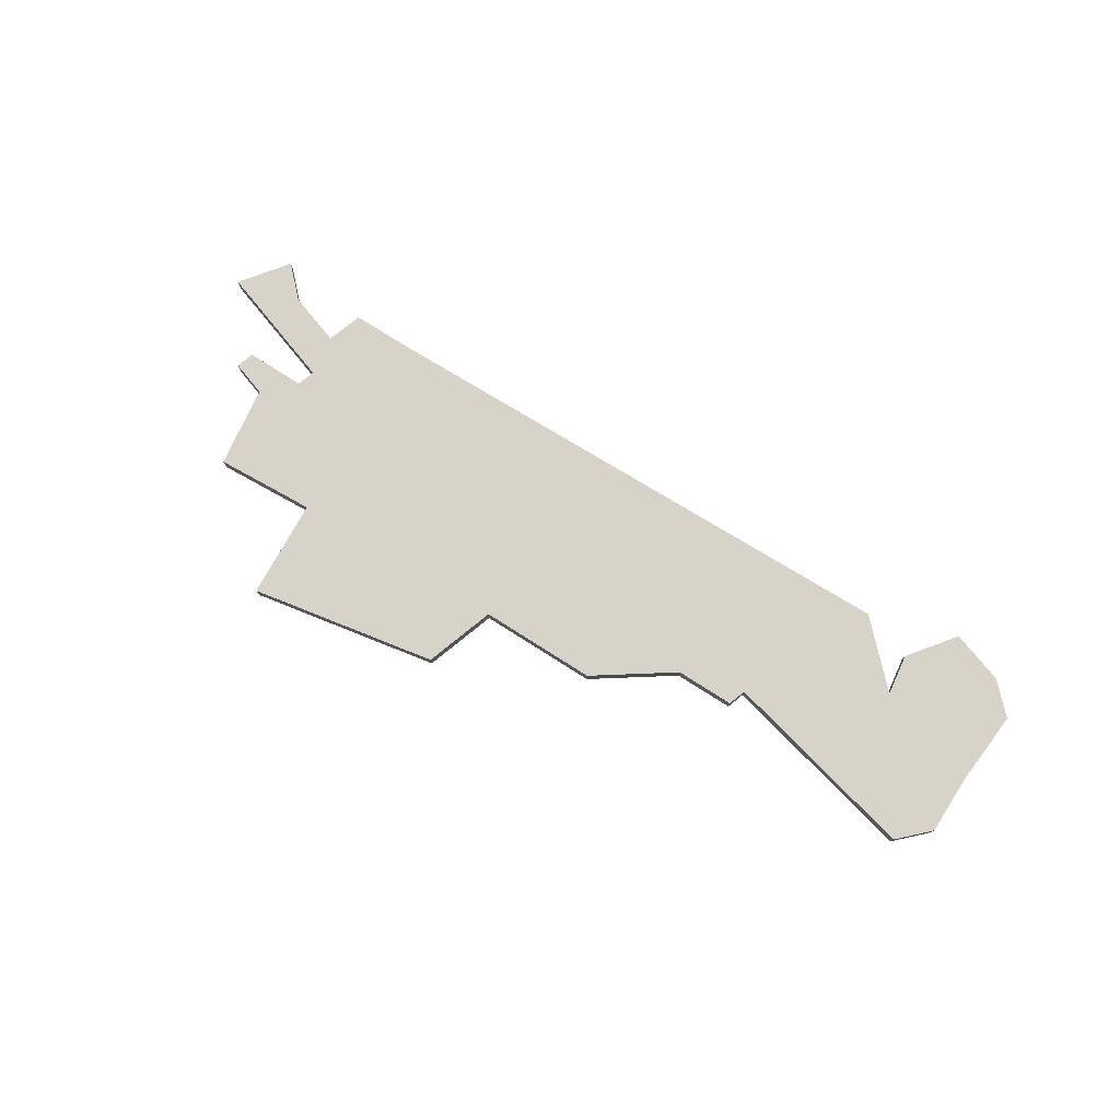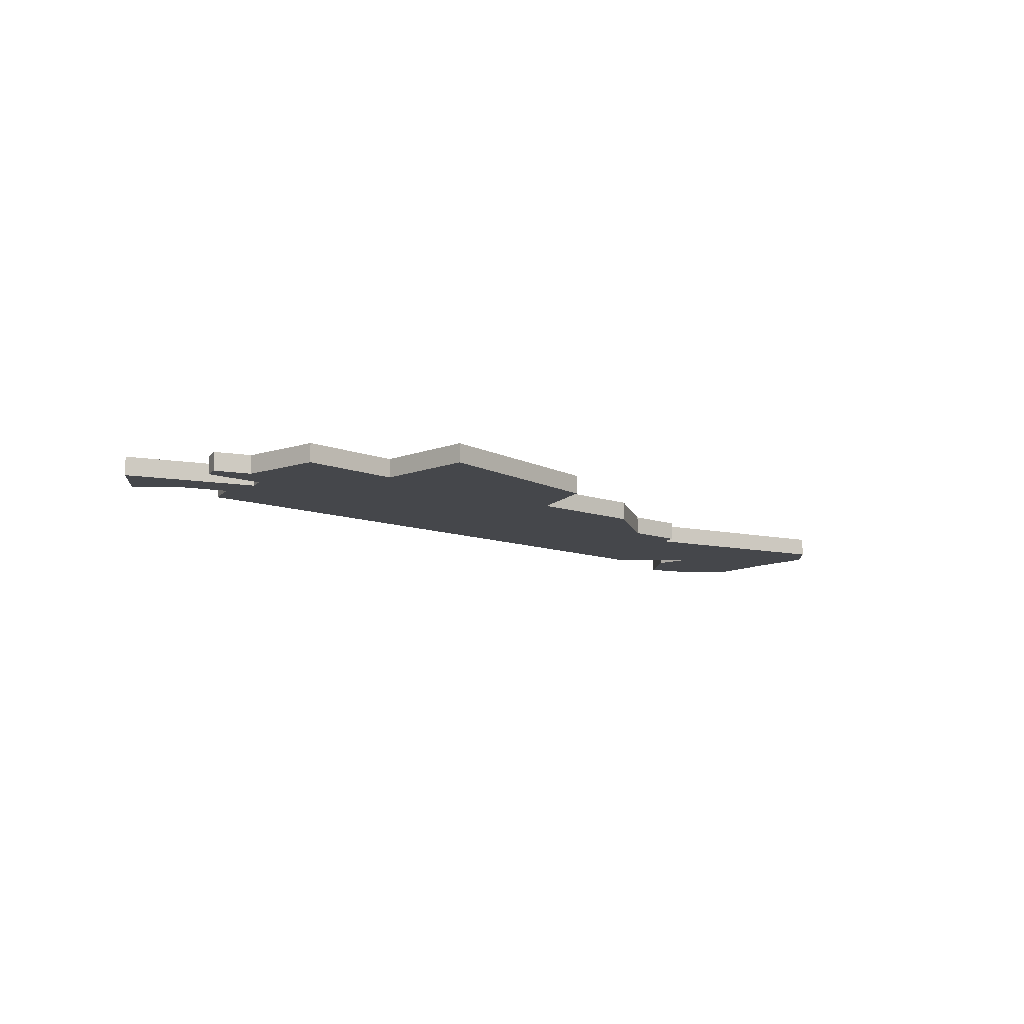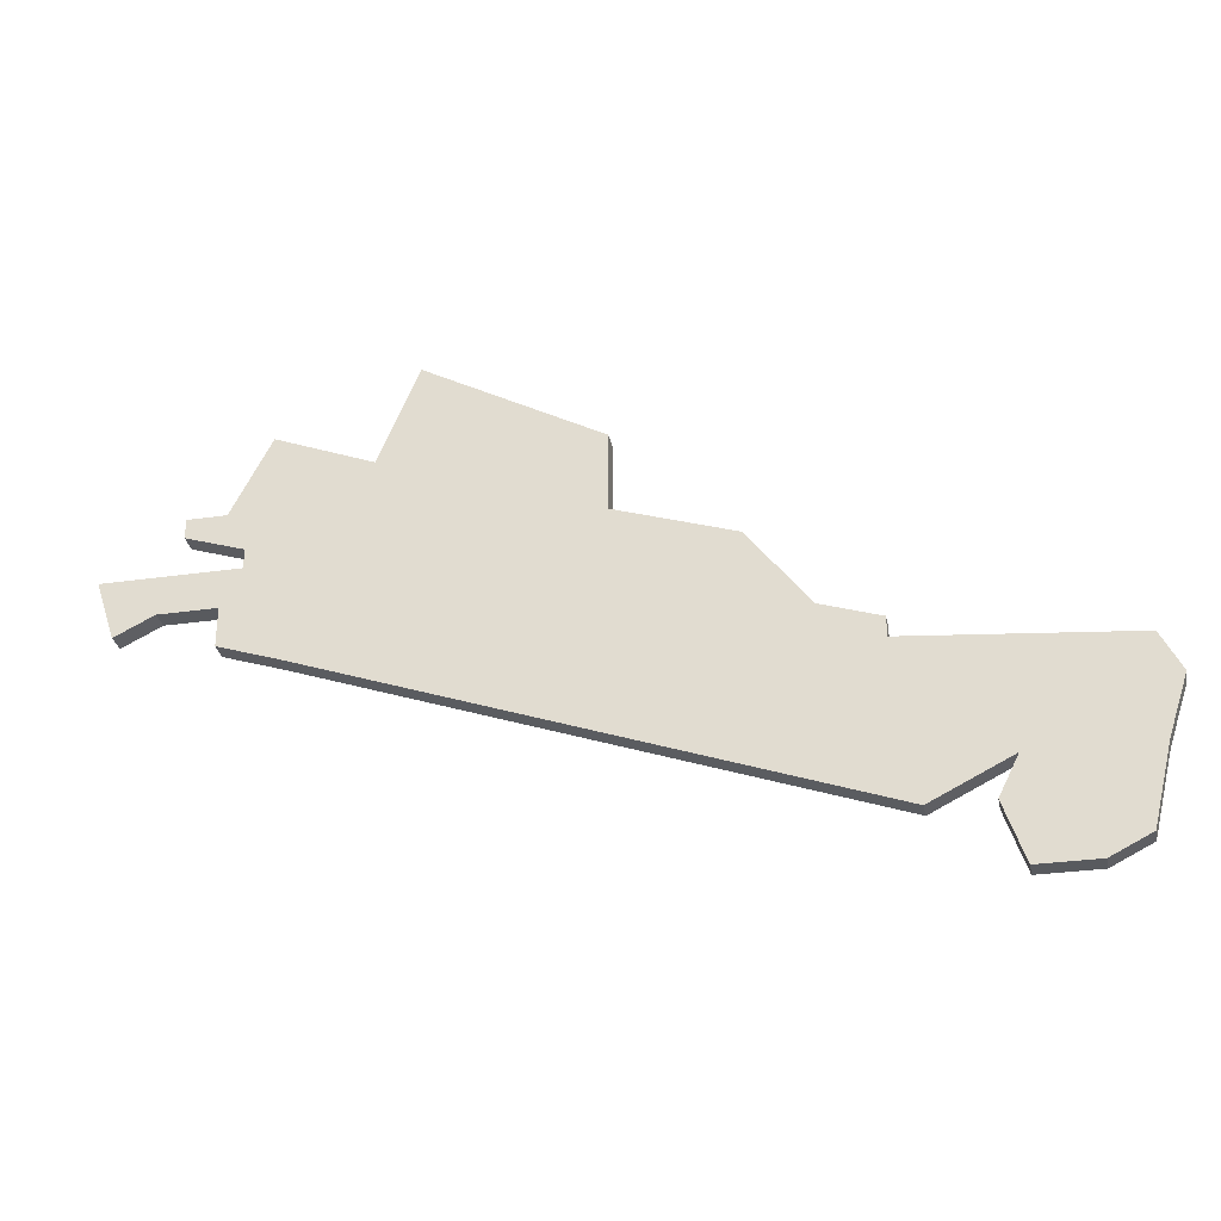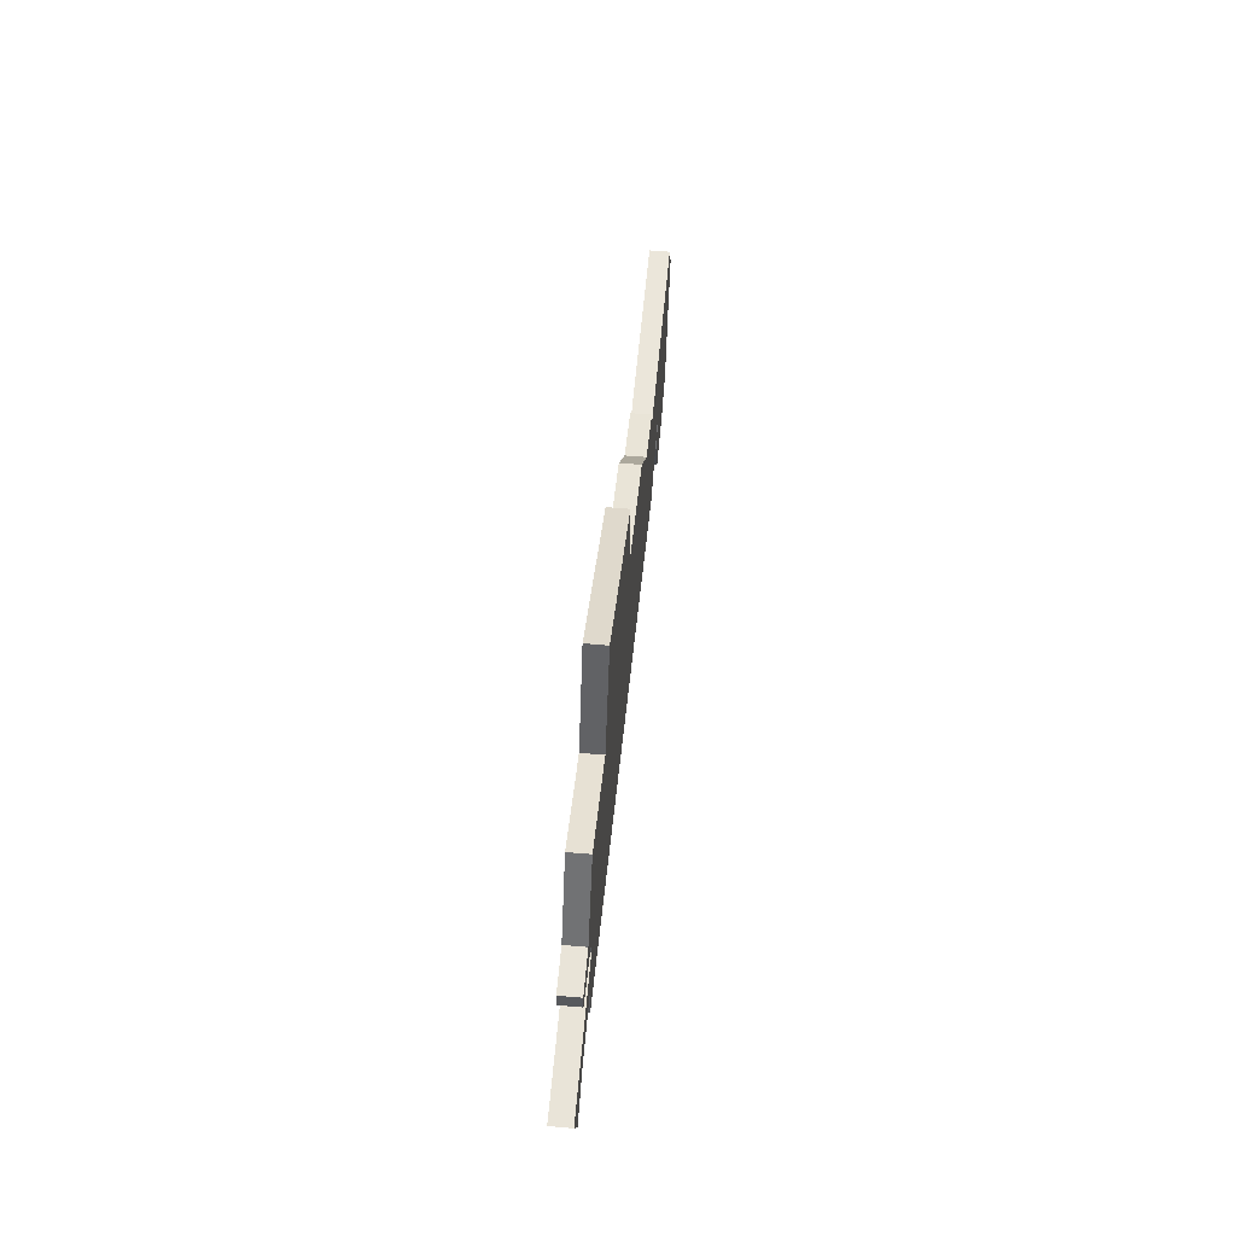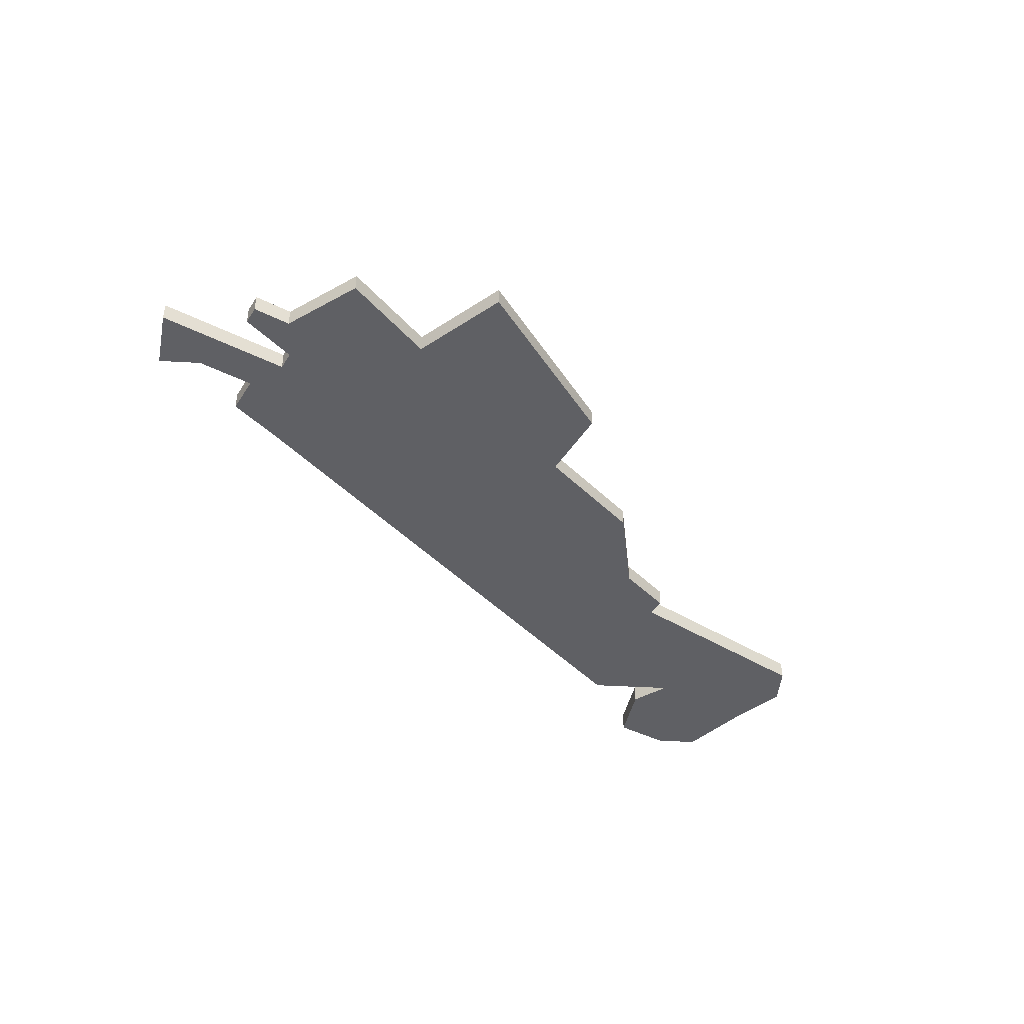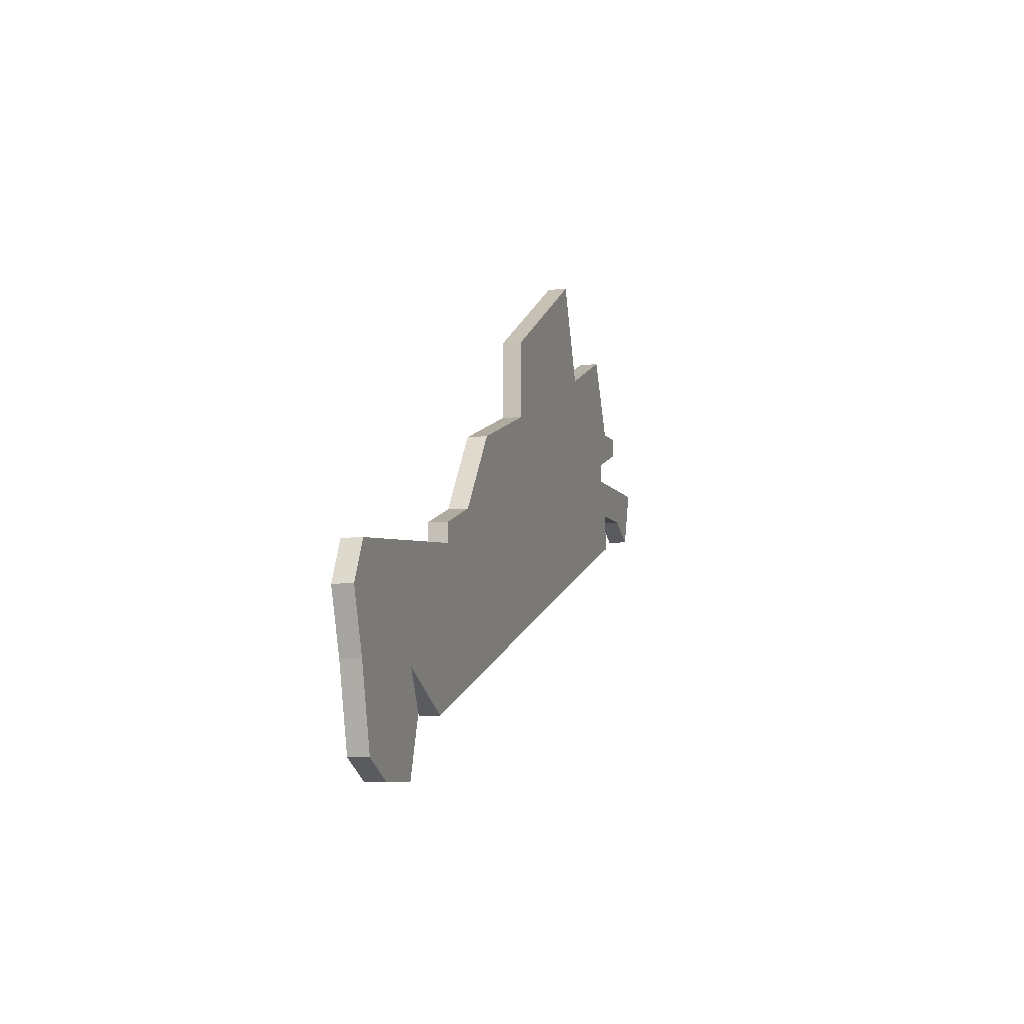
<metadata>
{"format":"obj","ext":"obj","renderer":"f3d","projection":"perspective","resolution":1024,"background":"white","views":[{"elev":76.1,"azim":-129.1,"up":"+Z"},{"elev":-10.6,"azim":156.5,"up":"+Z"},{"elev":-30.8,"azim":-168.4,"up":"+Y"},{"elev":60.7,"azim":95.1,"up":"+Y"},{"elev":-43.9,"azim":149.7,"up":"+Z"},{"elev":-7.6,"azim":-73.3,"up":"+Y"}]}
</metadata>
<code>
v 1825 -403 0
v 1825 -403 1
v 1808 -415 0
v 1808 -415 1
v 1808 -410 0
v 1808 -410 1
v 1849 -406 0
v 1849 -406 1
v 1849 -399 0
v 1849 -399 1
v 1849 -404 0
v 1849 -404 1
v 1807 -412 0
v 1807 -412 1
v 1840 -392 0
v 1840 -392 1
v 1815 -417 0
v 1815 -417 1
v 1848 -401 0
v 1848 -401 1
v 1848 -402 0
v 1848 -402 1
v 1831 -397 0
v 1831 -397 1
v 1831 -401 0
v 1831 -401 1
v 1814 -415 0
v 1814 -415 1
v 1814 -420 0
v 1814 -420 1
v 1847 -395 0
v 1847 -395 1
v 1822 -407 0
v 1822 -407 1
v 1855 -402 0
v 1855 -402 1
v 1846 -407 0
v 1846 -407 1
v 1854 -405 0
v 1854 -405 1
v 1811 -420 0
v 1811 -420 1
v 1819 -408 0
v 1819 -408 1
v 1819 -409 0
v 1819 -409 1
v 1852 -404 0
v 1852 -404 1
v 1818 -417 0
v 1818 -417 1
v 1851 -399 0
v 1851 -399 1
v 1851 -400 0
v 1851 -400 1
v 1809 -419 0
v 1809 -419 1
v 1842 -397 0
v 1842 -397 1
f 55 3 27
f 41 55 27
f 41 27 17
f 45 49 27
f 29 41 17
f 5 27 3
f 13 5 3
f 45 27 5
f 45 43 33
f 33 1 25
f 37 33 25
f 33 49 45
f 37 49 33
f 11 37 21
f 7 37 11
f 57 21 37
f 47 21 35
f 39 47 35
f 47 11 21
f 15 57 23
f 23 57 25
f 31 9 57
f 9 53 19
f 53 9 51
f 57 9 19
f 57 19 21
f 37 25 57
f 28 4 56
f 28 56 42
f 18 28 42
f 28 50 46
f 18 42 30
f 4 28 6
f 4 6 14
f 6 28 46
f 34 44 46
f 26 2 34
f 26 34 38
f 46 50 34
f 34 50 38
f 22 38 12
f 12 38 8
f 38 22 58
f 36 22 48
f 36 48 40
f 22 12 48
f 24 58 16
f 26 58 24
f 58 10 32
f 20 54 10
f 52 10 54
f 20 10 58
f 22 20 58
f 58 26 38
f 26 24 25
f 25 24 23
f 2 26 1
f 1 26 25
f 34 2 33
f 33 2 1
f 44 34 43
f 43 34 33
f 46 44 45
f 45 44 43
f 6 46 5
f 5 46 45
f 14 6 13
f 13 6 5
f 4 14 3
f 3 14 13
f 56 4 55
f 55 4 3
f 42 56 41
f 41 56 55
f 30 42 29
f 29 42 41
f 18 30 17
f 17 30 29
f 28 18 27
f 27 18 17
f 50 28 49
f 49 28 27
f 38 50 37
f 37 50 49
f 8 38 7
f 7 38 37
f 12 8 11
f 11 8 7
f 48 12 47
f 47 12 11
f 40 48 39
f 39 48 47
f 36 40 35
f 35 40 39
f 22 36 21
f 21 36 35
f 20 22 19
f 19 22 21
f 54 20 53
f 53 20 19
f 52 54 51
f 51 54 53
f 10 52 9
f 9 52 51
f 32 10 31
f 31 10 9
f 58 32 57
f 57 32 31
f 24 16 23
f 23 16 15
f 16 58 15
f 15 58 57

</code>
